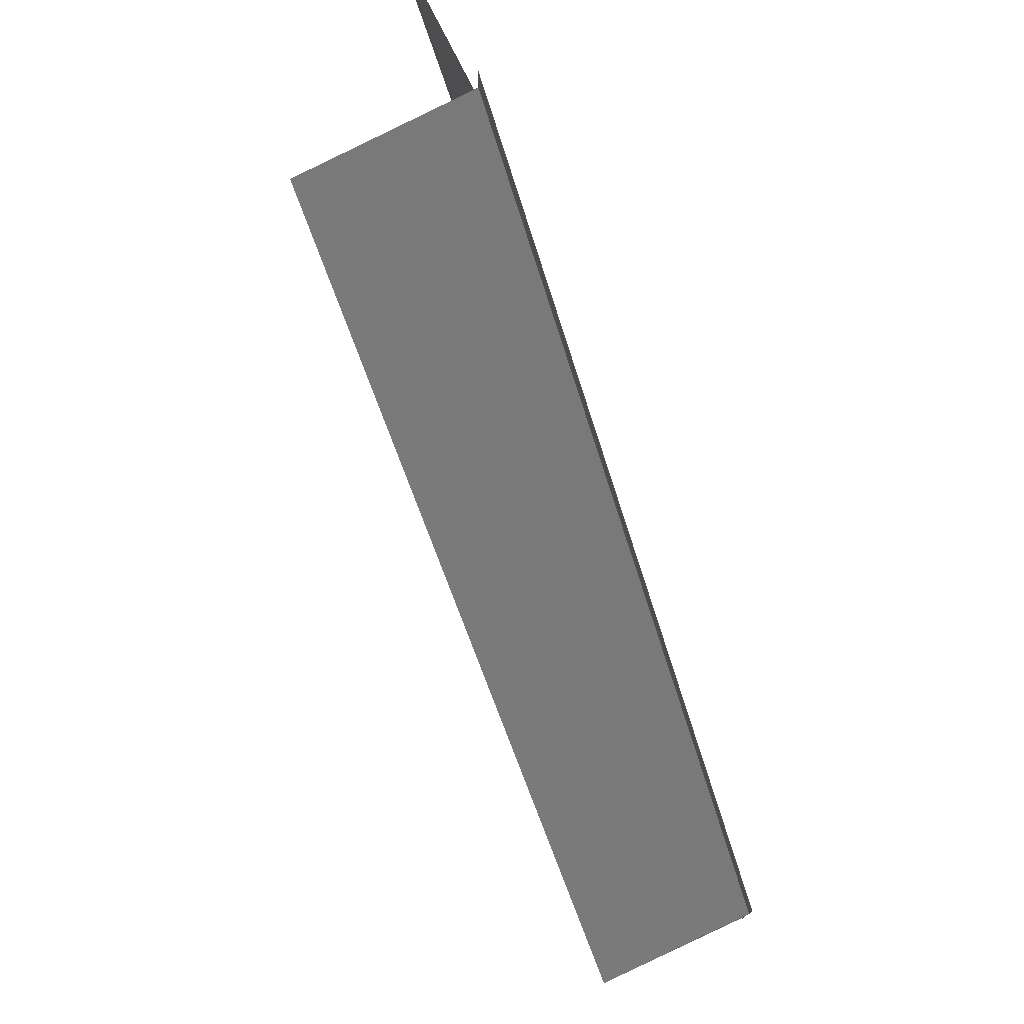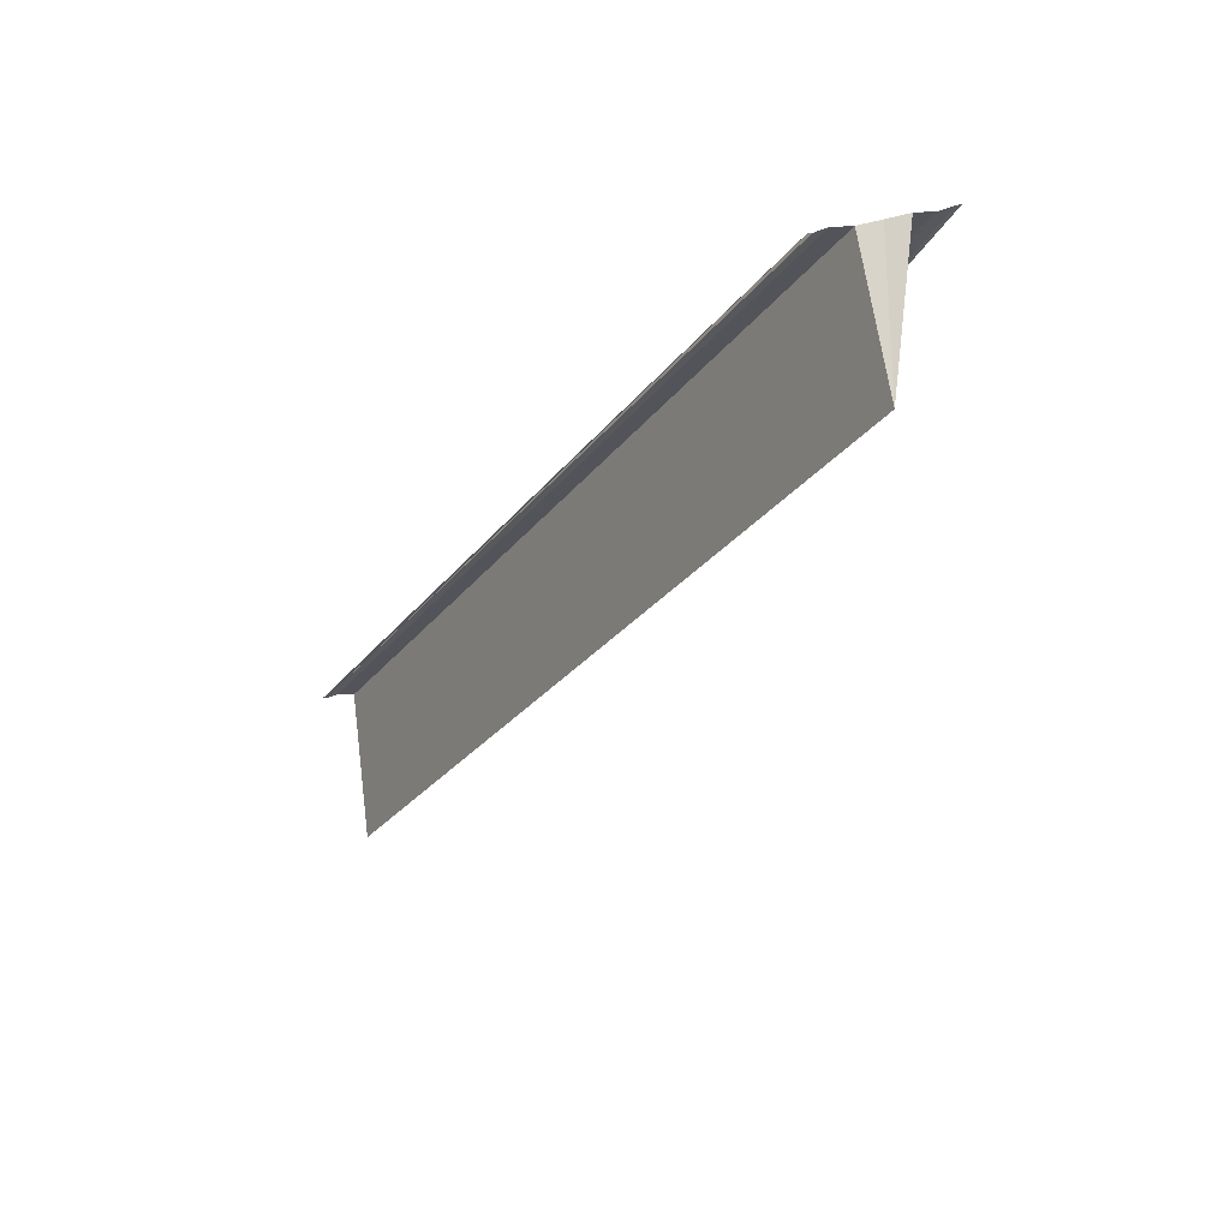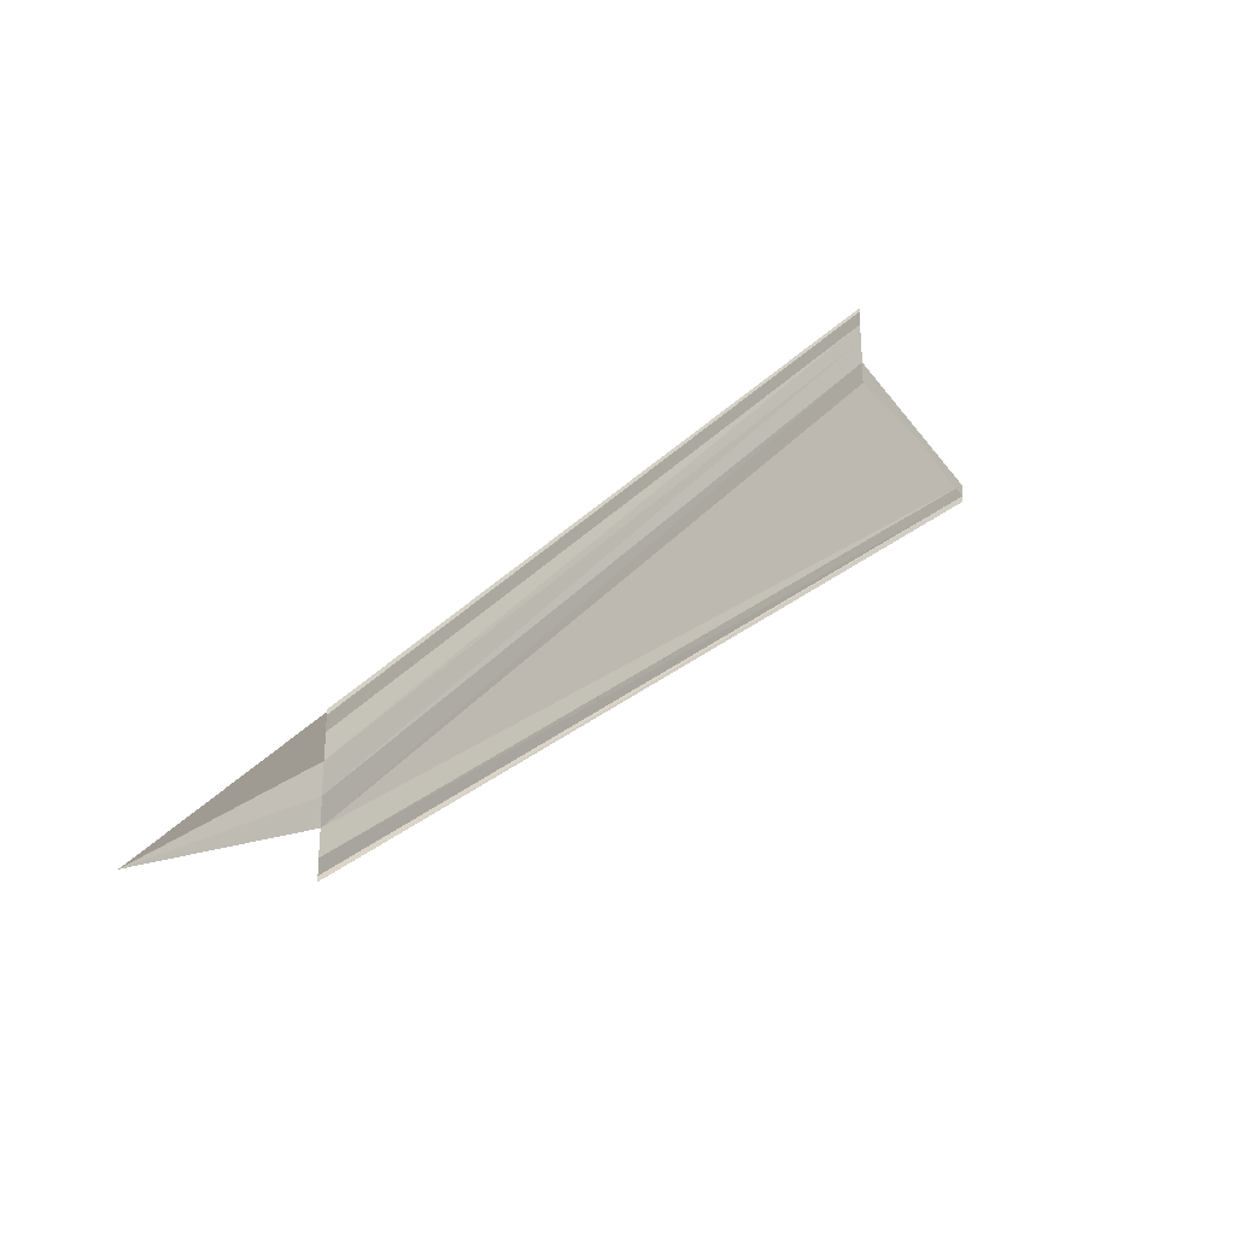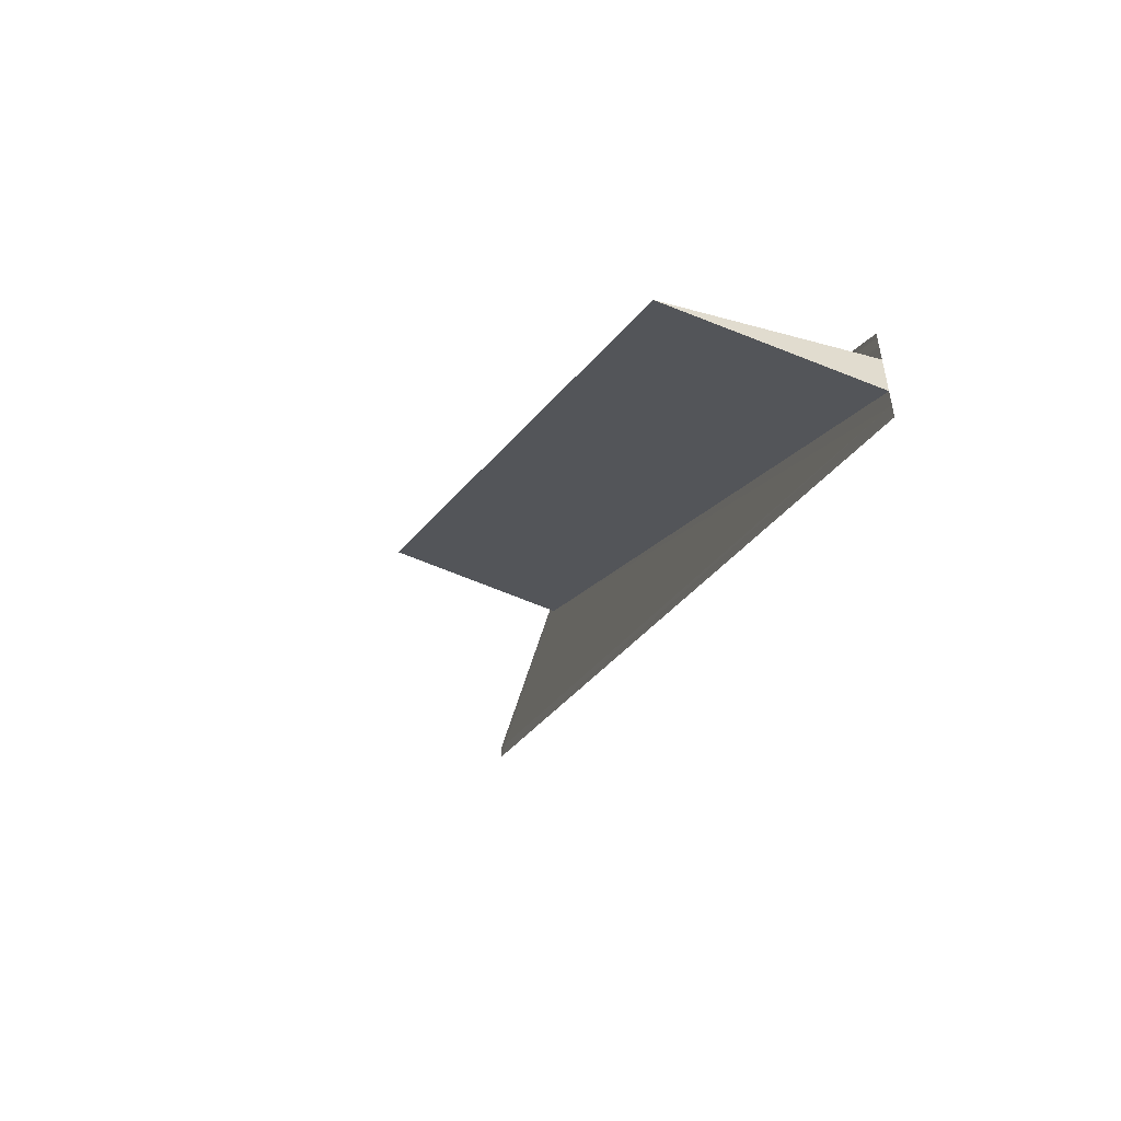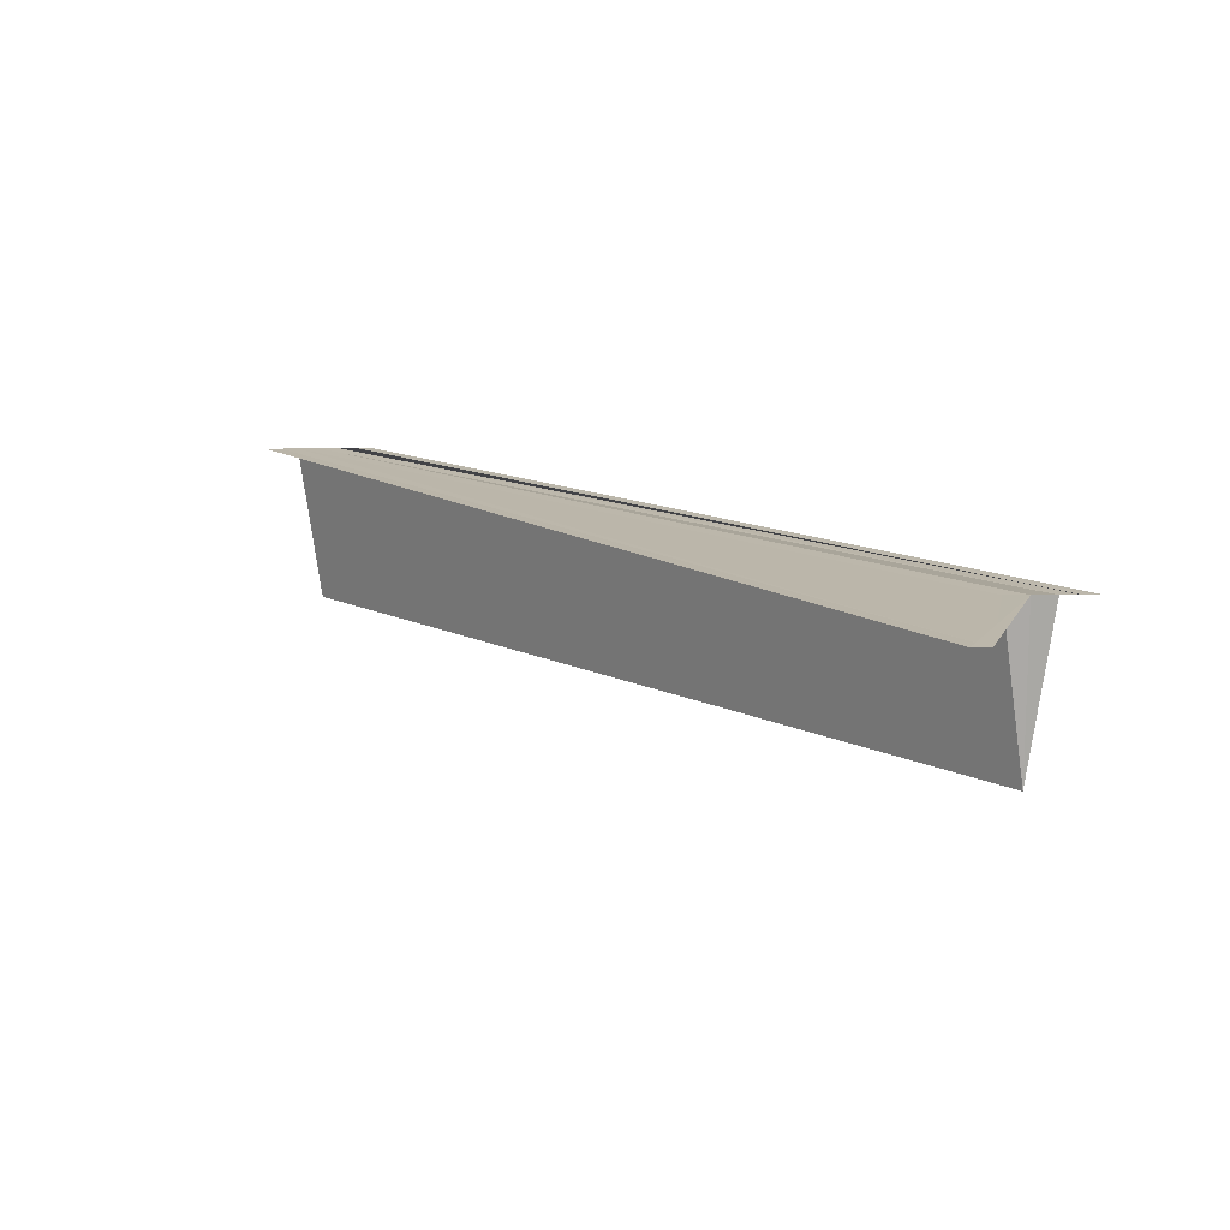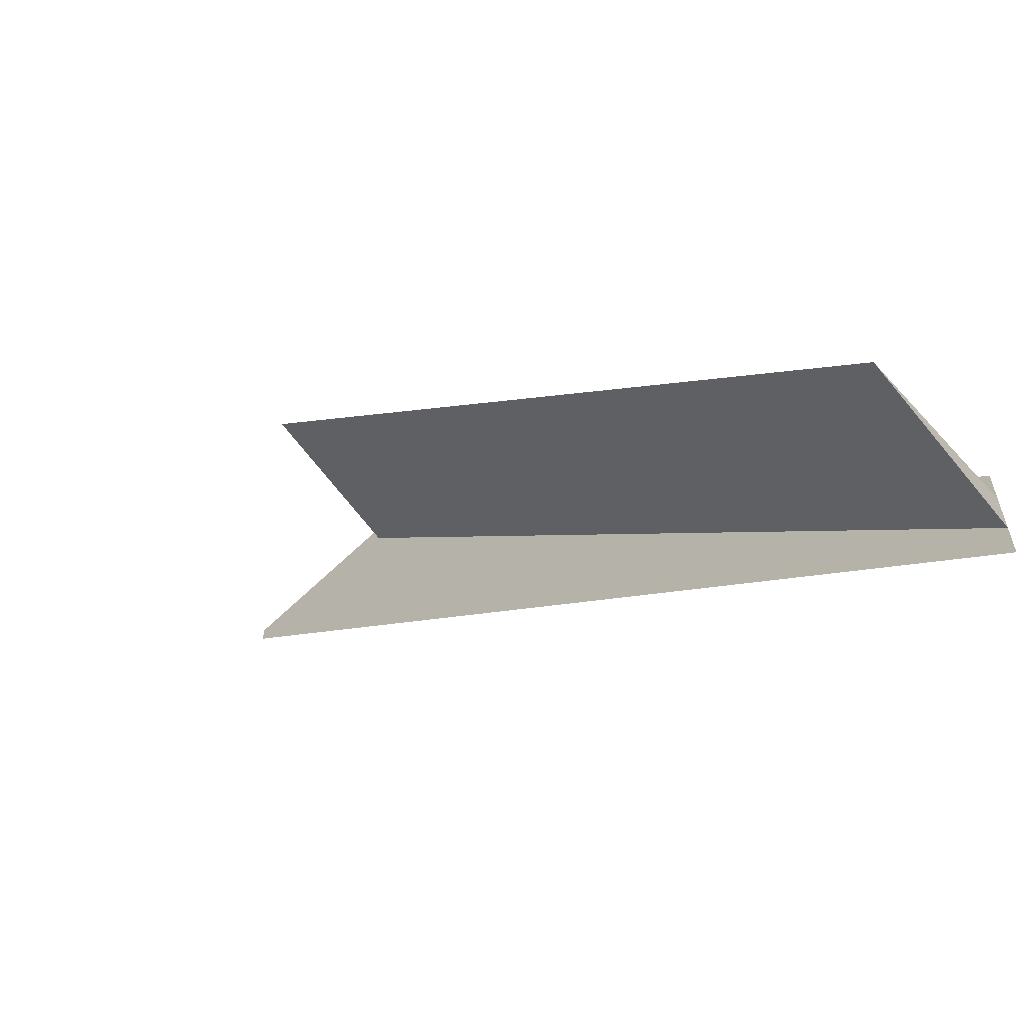
<metadata>
{"format":"obj","ext":"obj","renderer":"f3d","projection":"perspective","resolution":1024,"background":"white","views":[{"elev":76.7,"azim":65.9,"up":"+Z"},{"elev":-26.1,"azim":108.7,"up":"+Y"},{"elev":-30.8,"azim":126.0,"up":"+Z"},{"elev":-58.3,"azim":70.4,"up":"+Z"},{"elev":13.4,"azim":-85.6,"up":"+Y"},{"elev":-60.4,"azim":39.1,"up":"+Z"}]}
</metadata>
<code>
o 7634
v 2230 1868 8.903
v 2230 1868 8.902
v 2230 1868 8.945
v 2230 1868 8.904
v 2230 1868 8.903
v 2230 1868 8.9
v 2230 1868 8.943
v 2230 1868 8.9
v 2230 1868 8.899
v 2230 1868 8.942
v 2230 1868 8.905
v 2230 1868 8.948
v 2230 1868 8.906
v 2230 1868 8.906
v 2230 1868 8.949
v 2230 1868 8.906
v 2230 1868 8.949
v 2230 1868 8.904
v 2230 1868 8.947
v 2230 1868 8.945
v 2230 1868 8.903
v 2230 1868 8.904
v 2230 1868 8.945
v 2230 1868 8.945
v 2230 1868 8.944
v 2230 1868 8.903
v 2230 1868 8.903
v 2230 1868 8.902
v 2230 1868 8.943
v 2230 1868 8.944
v 2230 1868 8.902
v 2230 1868 8.947
v 2230 1868 8.903
v 2230 1868 8.9
v 2230 1868 8.942
v 2230 1868 8.904
v 2230 1868 8.905
v 2230 1868 8.905
v 2230 1868 8.948
v 2230 1868 8.949
v 2230 1868 8.906
v 2230 1868 8.906
v 2230 1868 8.906
v 2230 1868 8.949
v 2230 1868 8.945
v 2230 1868 8.942
v 2230 1868 8.945
v 2230 1868 8.943
v 2230 1868 8.944
v 2230 1868 8.945
v 2230 1868 8.944
v 2230 1868 8.943
v 2230 1868 8.944
v 2230 1868 8.9
v 2230 1868 8.942
v 2230 1868 8.942
v 2230 1868 8.943
v 2230 1868 8.902
v 2230 1868 8.903
v 2230 1868 8.9
v 2230 1868 8.9
v 2230 1868 8.899
v 2230 1868 8.899
v 2230 1868 8.942
f 1 2 3
f 1 4 5
f 6 2 7
f 6 8 7
f 9 8 10
f 11 4 12
f 11 13 12
f 14 13 15
f 15 16 17
f 12 16 17
f 12 18 19
f 20 18 19
f 21 22 20
f 23 24 19
f 25 26 24
f 27 26 28
f 23 29 30
f 23 31 30
f 7 31 30
f 32 33 23
f 7 34 35
f 10 34 35
f 36 1 32
f 36 37 32
f 32 38 39
f 40 38 39
f 41 37 40
f 41 42 40
f 40 43 44
f 45 46 10
f 47 46 48
f 47 49 50
f 45 51 52
f 53 54 52
f 55 54 52
f 45 56 55
f 45 57 55
f 58 59 53
f 58 60 53
f 61 60 55
f 61 62 55
f 55 63 64

</code>
